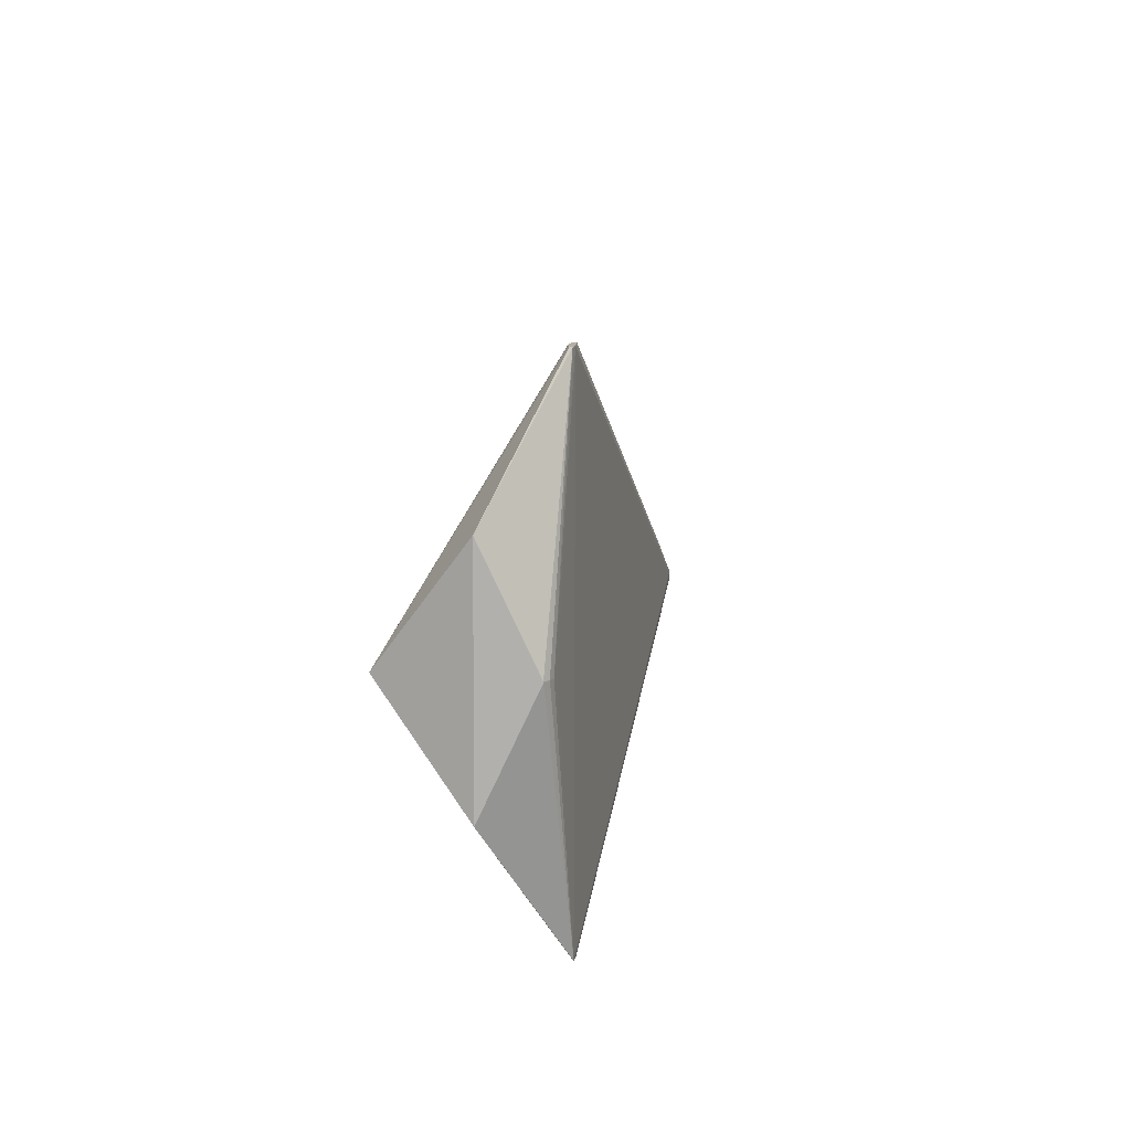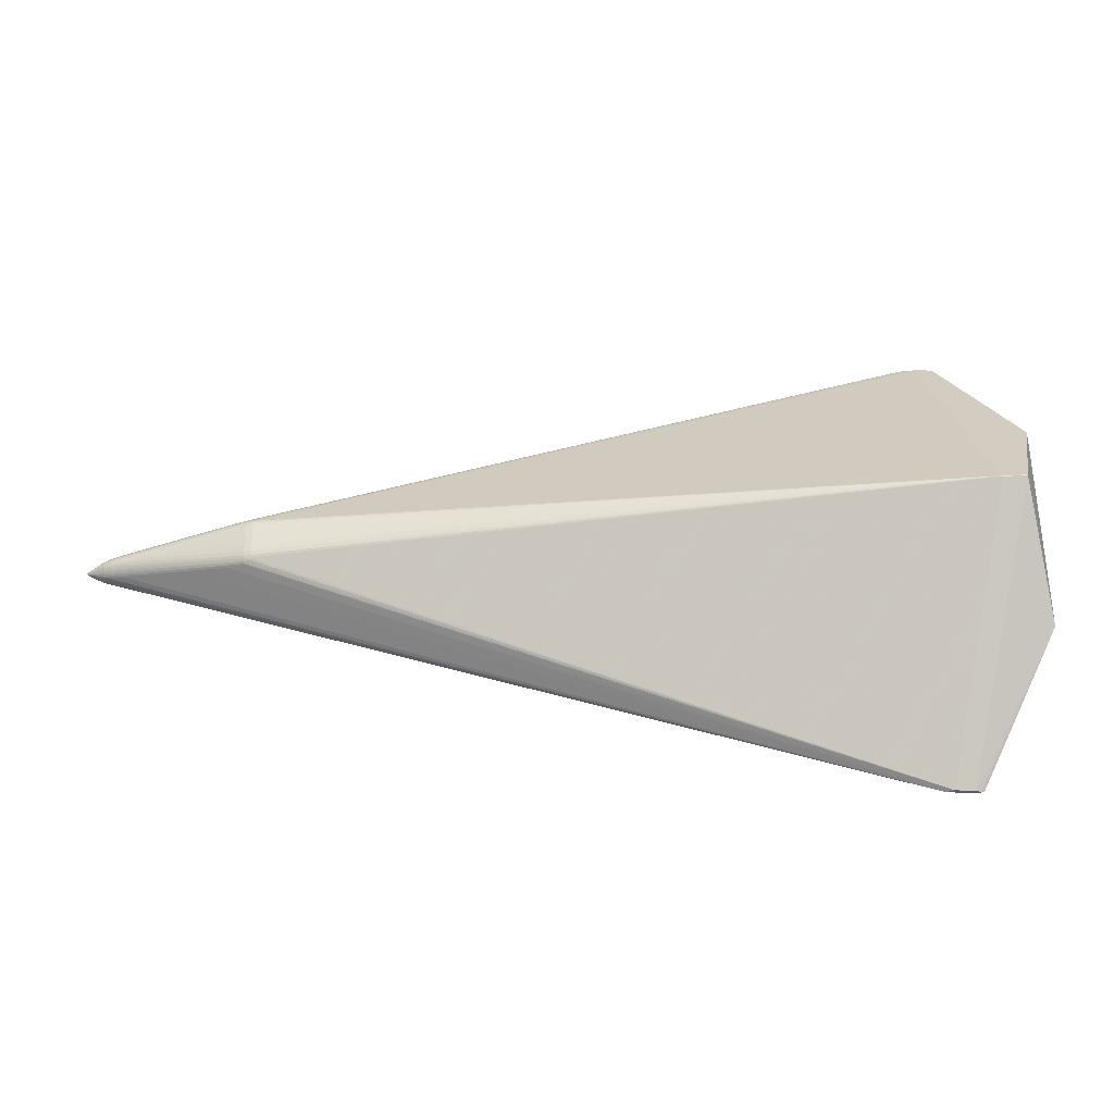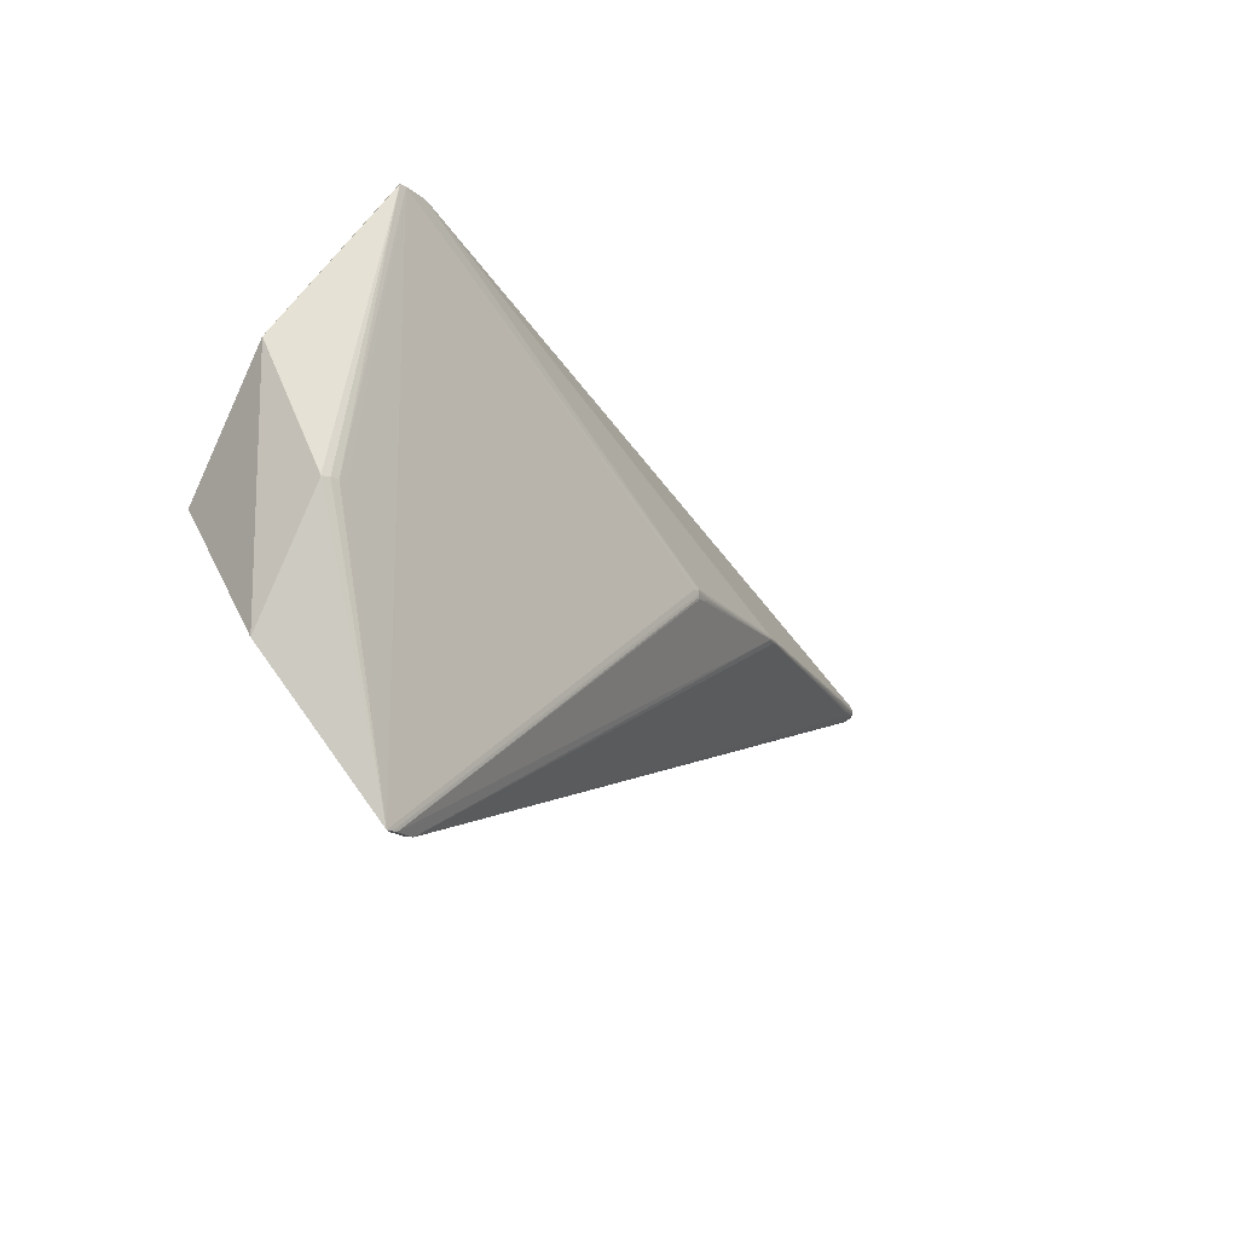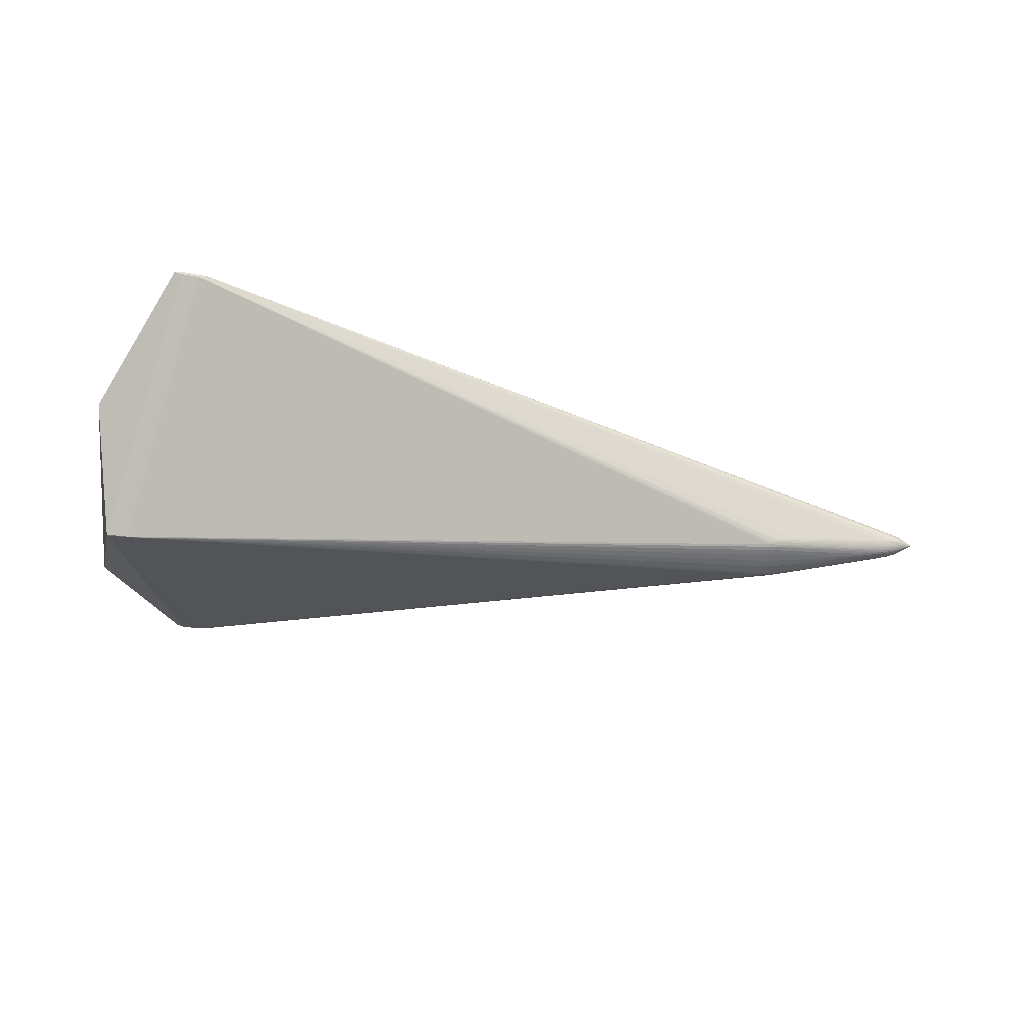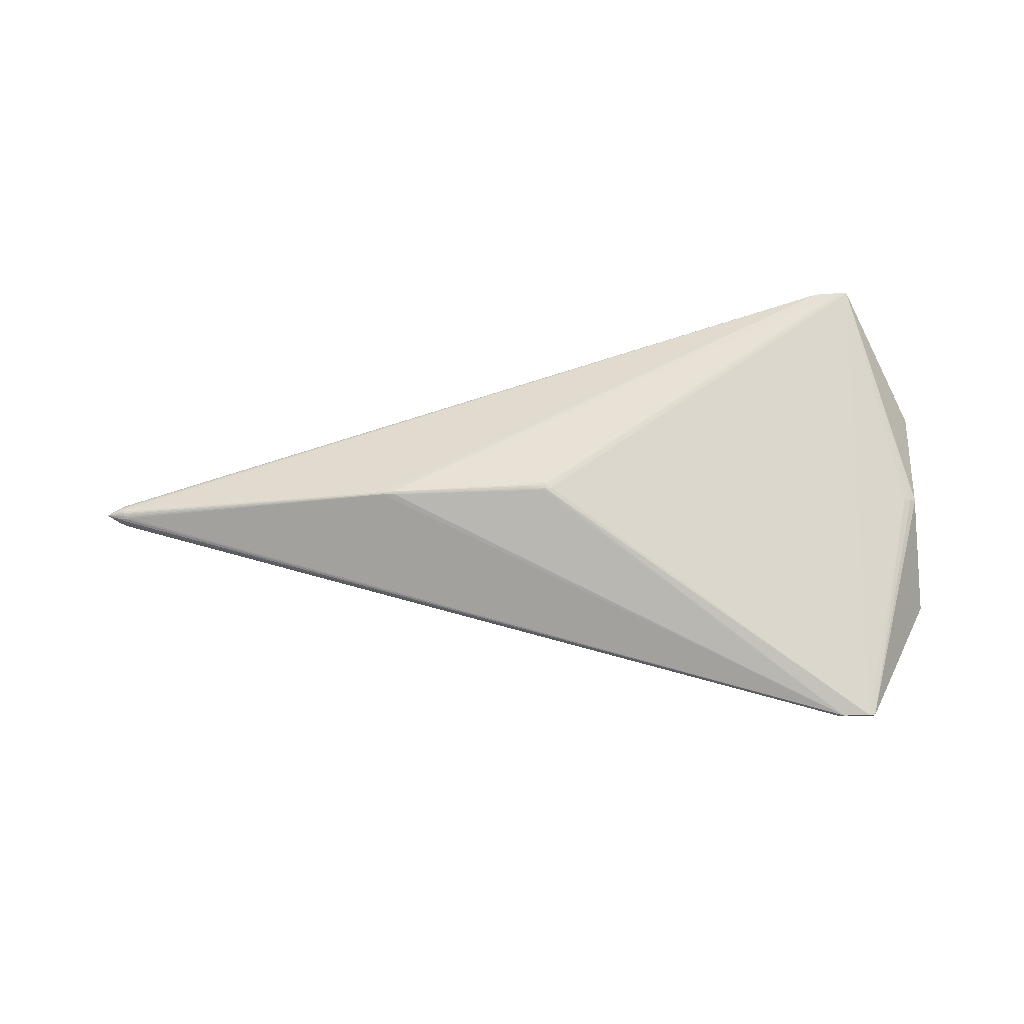
<metadata>
{"format":"obj","ext":"obj","renderer":"f3d","projection":"perspective","resolution":1024,"background":"white","views":[{"elev":11.1,"azim":-83.6,"up":"+Y"},{"elev":-34.1,"azim":-175.7,"up":"+Y"},{"elev":-14.6,"azim":-58.0,"up":"+Y"},{"elev":-53.9,"azim":-5.6,"up":"+Z"},{"elev":73.8,"azim":179.6,"up":"+Z"}]}
</metadata>
<code>
v 0.5497 -0.009082 -0.03417
v 0.5492 -0.007601 -0.03744
v 0.5492 -0.005906 -0.03927
v 0.5491 0.000616 -0.04148
v 0.5497 0.003991 -0.04015
v 0.5582 0.0006081 -0.0358
v 0.5492 0.006838 -0.03805
v 0.5493 0.008512 -0.03514
v 0.5496 0.008486 -0.02928
v 0.5654 -0.0001514 -0.03131
v 0.5497 0.007679 -0.02763
v 0.5499 -0.0003492 -0.02303
v 0.5344 -0.01402 -0.03758
v 0.5343 -0.01245 -0.04111
v 0.5341 -0.01001 -0.04425
v 0.534 -0.006909 -0.04668
v 0.534 -0.003436 -0.0482
v 0.5339 1.542e-05 -0.04869
v 0.534 0.003454 -0.0481
v 0.534 0.006893 -0.04648
v 0.5342 0.009947 -0.04397
v 0.5343 0.01232 -0.04078
v 0.5345 0.01382 -0.03721
v 0.5352 0.00663 -0.02103
v 0.5352 -0.007172 -0.02122
v 0.494 -0.01504 -0.05348
v 0.4939 -0.01096 -0.05684
v 0.4938 -0.005551 -0.05895
v 0.4937 0.0007079 -0.05967
v 0.4938 0.006299 -0.05893
v 0.4939 0.01093 -0.05678
v 0.494 0.01487 -0.05332
v 0.4033 -0.02556 -0.07394
v 0.4031 -0.0213 -0.07731
v 0.4031 0.02117 -0.07737
v 0.4033 0.02532 -0.07395
v 0.3771 -0.02323 -0.08281
v 0.377 -0.01595 -0.08475
v 0.377 -6.637e-06 -0.0854
v 0.377 0.01581 -0.08478
v 0.3771 0.02297 -0.08286
v -0.4179 0.0005577 0.01575
v 0.03215 0.005103 0.08319
v 0.02589 4.428e-05 0.08455
v 0.02817 -0.004991 0.08356
v 0.5605 -0.003343 -0.03156
v 0.557 -0.004463 -0.03416
v 0.5569 -0.003249 -0.03555
v 0.5491 -0.003559 -0.04072
v 0.5568 -0.0004615 -0.03676
v 0.5491 -0.001055 -0.04149
v 0.5569 -0.001526 -0.03651
v 0.5584 0.002437 -0.03478
v 0.557 0.004377 -0.03373
v 0.5502 0.008759 -0.03259
v 0.5495 0.008985 -0.03096
v 0.5571 0.004514 -0.03009
v 0.5499 0.005553 -0.02518
v 0.5572 0.003005 -0.02802
v 0.5499 0.002437 -0.02349
v 0.5573 0.00123 -0.02699
v 0.5573 0.0001653 -0.02674
v 0.5499 0.0007646 -0.02308
v 0.5499 -0.002024 -0.02329
v 0.5573 -0.001204 -0.02689
v 0.55 -0.005426 -0.02486
v 0.5598 -0.002703 -0.0291
v 0.5497 -0.007871 -0.02752
v 0.5496 -0.008988 -0.02998
v 0.5429 -0.01196 -0.03531
v 0.5345 -0.01443 -0.03582
v 0.543 -0.01227 -0.03313
v 0.5344 -0.01335 -0.03938
v 0.5342 -0.01133 -0.04276
v 0.5428 -0.01042 -0.03909
v 0.5426 -0.007162 -0.04262
v 0.5341 -0.008528 -0.04557
v 0.5427 -0.008411 -0.04154
v 0.5425 -0.003641 -0.04453
v 0.534 -0.005196 -0.04757
v 0.5426 -0.005808 -0.04354
v 0.5425 -0.00147 -0.0451
v 0.534 -0.001706 -0.04858
v 0.5425 0.002141 -0.04488
v 0.534 0.001737 -0.04853
v 0.5425 -2.877e-05 -0.04519
v 0.5426 0.005056 -0.04376
v 0.534 0.005201 -0.04742
v 0.5426 0.007113 -0.04243
v 0.5341 0.008491 -0.04533
v 0.5342 0.01123 -0.04245
v 0.5427 0.008879 -0.04069
v 0.5429 0.01132 -0.03653
v 0.5344 0.01319 -0.03902
v 0.5428 0.01033 -0.0387
v 0.5345 0.01419 -0.03543
v 0.5431 0.01202 -0.03277
v 0.5432 0.01122 -0.02925
v 0.5434 0.008679 -0.02511
v 0.5433 0.01018 -0.02708
v 0.5435 0.006199 -0.02295
v 0.5351 0.008249 -0.02214
v 0.5435 0.003356 -0.02151
v 0.5352 0.004917 -0.02014
v 0.5436 0.001185 -0.02093
v 0.5436 -0.002426 -0.02115
v 0.5436 -0.0002566 -0.02084
v 0.5435 -0.004627 -0.02189
v 0.5352 -0.00548 -0.02029
v 0.5435 -0.006727 -0.02313
v 0.5433 -0.01016 -0.02665
v 0.5434 -0.008623 -0.02472
v 0.5432 -0.01134 -0.02878
v 0.5431 -0.01202 -0.03096
v 0.5205 -0.01338 -0.04579
v 0.4941 -0.01671 -0.05138
v 0.5206 -0.01467 -0.04379
v 0.5204 -0.01013 -0.04921
v 0.4939 -0.01314 -0.0553
v 0.5204 -0.01185 -0.04761
v 0.5203 -0.006218 -0.05163
v 0.4938 -0.008624 -0.05806
v 0.5203 -0.008235 -0.05056
v 0.5202 -0.002025 -0.05286
v 0.4938 -0.002424 -0.05948
v 0.5202 -0.004127 -0.0524
v 0.5202 0.002149 -0.0528
v 0.4938 0.00384 -0.05947
v 0.5202 6.155e-05 -0.053
v 0.5203 0.006259 -0.05146
v 0.4938 0.008704 -0.05802
v 0.5202 0.004209 -0.05229
v 0.5204 0.0101 -0.04893
v 0.4939 0.01301 -0.0552
v 0.5203 0.008244 -0.05033
v 0.5205 0.01329 -0.04542
v 0.4941 0.0165 -0.05116
v 0.5205 0.0118 -0.04728
v 0.5206 0.01455 -0.04338
v 0.4474 -0.02224 -0.06172
v 0.4034 -0.02715 -0.07166
v 0.4472 -0.01861 -0.0658
v 0.4032 -0.02363 -0.0758
v 0.4473 -0.02057 -0.06393
v 0.447 0.006815 -0.07006
v 0.447 0.001361 -0.07022
v 0.4471 0.01373 -0.06868
v 0.4471 0.01095 -0.06955
v 0.4472 0.01839 -0.06588
v 0.4032 0.02341 -0.07585
v 0.4472 0.01623 -0.06745
v 0.4474 0.02191 -0.06165
v 0.4034 0.02688 -0.07163
v 0.4473 0.0203 -0.06394
v 0.3849 -0.02878 -0.07596
v 0.3848 -0.02537 -0.08016
v 0.3771 -0.02549 -0.08132
v 0.3848 -0.02724 -0.07827
v 0.3846 -0.02023 -0.08281
v 0.377 -0.02046 -0.08394
v 0.3847 -0.02306 -0.08166
v 0.3846 -0.008561 -0.0841
v 0.377 -0.008658 -0.08523
v 0.3846 -0.01575 -0.08361
v 0.3846 0.008464 -0.08411
v 0.377 0.008645 -0.08525
v 0.3846 -4.858e-05 -0.08426
v 0.3847 0.01999 -0.08282
v 0.377 0.0202 -0.08399
v 0.3846 0.01559 -0.08363
v 0.3848 0.02514 -0.08017
v 0.3772 0.02523 -0.08138
v 0.3847 0.02282 -0.08167
v 0.385 0.02856 -0.07597
v 0.3849 0.02702 -0.07828
v -0.4019 -0.0005734 0.01994
v -0.4105 0.003014 0.01827
v -0.4105 -0.0002858 0.01838
v -0.4179 -0.001139 0.01557
v -0.4241 0.001151 0.01118
v -0.4241 0.001731 0.011
v -0.4241 -7.005e-06 0.01128
v -0.4241 0.0005721 0.01128
v -0.4241 -0.001166 0.01099
v -0.4241 -0.0005862 0.01118
v 0.2194 0.001429 0.05747
v 0.2111 0.001476 0.05923
v 0.2194 0.0004257 0.05773
v 0.2064 -0.00127 0.06033
v 0.2194 -0.001365 0.05755
v 0.2056 0.002226 0.06002
v 0.2057 0.0003619 0.06038
v 0.02585 0.006593 0.08343
v 0.04599 0.002031 0.08206
v 0.02589 0.003588 0.08454
v 0.04599 -0.002083 0.082
v 0.02587 -0.003499 0.08413
v 0.046 -2.577e-05 0.08222
v 0.04596 -0.004218 0.0814
v -0.3415 -0.2649 0.02938
v -0.3468 -0.2649 0.02909
v -0.3152 -0.2649 0.02506
v -0.3191 -0.2649 0.02419
v -0.3241 -0.2649 0.02166
v -0.3246 -0.2649 0.02179
v -0.3298 -0.2649 0.02388
v -0.3448 -0.2649 0.02491
v -0.3506 -0.2649 0.02692
v -0.3534 -0.2649 0.02839
v -0.4327 -0.1214 -0.04517
v 0.01913 0.002614 0.08404
v -0.3341 0.2654 0.02142
v -0.3476 0.2654 0.02256
v -0.3546 0.2654 0.02472
v -0.3155 0.2654 0.02313
v -0.318 0.2654 0.02268
v -0.3199 0.2654 0.02336
v -0.3197 0.2654 0.02717
v -0.3559 0.2654 0.02751
v -0.3495 0.2654 0.02906
v -0.4346 0.1219 -0.04385
v -0.4112 0.001072 -0.1348
v -0.4049 -4.181e-06 -0.1351
v -0.3935 0.0001878 -0.1356
v -0.3915 -0.0003389 -0.1356
v -0.389 0.000701 -0.1358
v -0.3867 -0.0002315 -0.1359
v -0.3856 0.0002939 -0.1359
v -0.3844 0.000425 -0.136
f 25 190 202
f 222 207 210
f 222 204 207
f 222 210 221
f 195 218 220
f 202 190 189
f 186 24 218
f 98 215 218
f 202 204 141
f 192 198 189
f 215 98 97
f 190 107 188
f 188 189 190
f 188 192 189
f 193 218 195
f 195 43 193
f 193 43 218
f 155 141 204
f 141 155 158
f 158 155 204
f 157 204 37
f 202 206 203
f 207 204 205
f 205 206 207
f 205 203 206
f 205 204 202
f 202 203 205
f 204 225 227
f 227 37 204
f 204 222 223
f 223 225 204
f 222 224 223
f 223 224 225
f 195 220 211
f 220 209 211
f 210 207 208
f 208 209 210
f 207 209 208
f 214 222 221
f 214 213 222
f 222 213 212
f 213 214 212
f 215 153 174
f 175 174 153
f 215 174 175
f 44 198 195
f 195 211 44
f 189 198 196
f 198 44 196
f 195 198 194
f 194 192 195
f 198 192 194
f 191 186 218
f 218 43 191
f 191 43 195
f 195 192 191
f 56 97 98
f 55 97 56
f 218 24 102
f 215 97 96
f 93 97 55
f 93 96 97
f 190 25 109
f 109 108 190
f 25 108 109
f 24 186 104
f 10 67 46
f 202 73 13
f 13 71 202
f 71 13 70
f 70 13 73
f 6 5 10
f 10 50 6
f 52 50 10
f 51 52 49
f 50 52 51
f 117 73 202
f 141 158 33
f 73 117 14
f 14 117 115
f 10 46 47
f 47 46 1
f 156 33 158
f 157 37 156
f 156 204 157
f 156 158 204
f 228 227 225
f 225 224 228
f 229 227 228
f 228 222 229
f 228 224 222
f 176 209 220
f 220 178 176
f 176 178 209
f 219 178 220
f 219 212 214
f 219 214 221
f 229 222 226
f 226 212 229
f 222 212 226
f 218 215 217
f 217 220 218
f 217 219 220
f 212 219 217
f 22 215 94
f 22 139 215
f 152 153 215
f 215 139 152
f 202 189 200
f 200 189 45
f 200 206 202
f 201 211 209
f 201 44 211
f 201 209 207
f 207 206 201
f 206 200 201
f 45 189 199
f 199 196 45
f 189 196 199
f 45 196 197
f 197 196 44
f 197 200 45
f 44 201 197
f 197 201 200
f 192 188 187
f 187 191 192
f 187 188 186
f 186 191 187
f 10 55 57
f 55 56 57
f 61 62 10
f 94 215 23
f 215 96 23
f 23 93 94
f 96 93 23
f 5 89 7
f 103 104 186
f 202 114 113
f 72 70 1
f 72 114 202
f 71 70 72
f 202 71 72
f 1 70 75
f 75 70 73
f 73 14 75
f 86 51 82
f 82 83 86
f 4 51 86
f 5 6 4
f 4 6 50
f 50 51 4
f 141 33 140
f 202 141 140
f 140 117 202
f 74 14 115
f 115 120 74
f 74 120 15
f 74 75 14
f 74 15 78
f 78 75 74
f 10 47 48
f 48 52 10
f 49 52 48
f 40 165 166
f 166 39 229
f 229 40 166
f 170 165 40
f 145 165 170
f 129 83 124
f 19 85 132
f 132 88 19
f 216 217 215
f 212 217 216
f 172 212 216
f 94 93 95
f 95 22 94
f 36 175 153
f 153 152 36
f 9 56 98
f 9 57 56
f 9 11 57
f 58 11 99
f 10 57 59
f 57 11 59
f 59 11 58
f 59 61 10
f 58 61 59
f 108 64 106
f 106 107 190
f 190 108 106
f 107 106 12
f 12 106 64
f 110 108 25
f 110 25 202
f 202 112 110
f 10 62 65
f 65 67 10
f 62 12 65
f 65 12 64
f 10 5 53
f 53 7 10
f 5 7 53
f 54 55 10
f 10 7 54
f 105 188 107
f 186 188 105
f 105 103 186
f 111 112 202
f 202 113 111
f 111 68 112
f 113 68 111
f 2 47 1
f 1 75 2
f 2 75 78
f 2 48 47
f 19 88 87
f 87 89 5
f 87 20 89
f 88 20 87
f 18 83 129
f 129 85 18
f 86 83 18
f 18 85 86
f 115 117 116
f 117 140 116
f 115 116 144
f 144 140 33
f 144 116 140
f 15 120 118
f 83 82 17
f 167 162 39
f 39 166 167
f 167 166 165
f 39 162 163
f 163 162 38
f 229 39 163
f 163 38 229
f 129 124 125
f 125 124 28
f 229 38 160
f 160 227 229
f 37 227 160
f 161 156 37
f 37 160 161
f 161 160 159
f 30 132 127
f 127 85 129
f 127 132 85
f 131 132 30
f 88 132 130
f 135 20 130
f 130 20 88
f 132 131 130
f 90 20 135
f 89 20 90
f 219 183 42
f 209 178 42
f 181 219 221
f 210 209 184
f 149 36 154
f 58 99 101
f 24 104 101
f 104 103 101
f 101 102 24
f 218 102 101
f 101 99 218
f 100 99 11
f 100 9 98
f 11 9 100
f 100 98 218
f 218 99 100
f 8 93 55
f 55 54 8
f 8 95 93
f 7 95 8
f 8 54 7
f 103 105 60
f 58 101 60
f 60 101 103
f 60 61 58
f 66 110 112
f 112 68 66
f 66 68 67
f 67 65 66
f 66 65 64
f 66 64 108
f 108 110 66
f 69 113 114
f 69 68 113
f 1 46 69
f 69 46 67
f 67 68 69
f 114 72 69
f 69 72 1
f 19 87 84
f 86 85 84
f 84 85 19
f 84 4 86
f 5 4 84
f 84 87 5
f 26 120 115
f 115 144 26
f 15 118 77
f 16 76 77
f 123 16 77
f 77 118 123
f 78 15 77
f 77 76 78
f 79 51 49
f 79 82 51
f 79 17 82
f 48 2 3
f 49 48 3
f 3 2 78
f 78 76 3
f 128 127 129
f 30 127 128
f 128 148 30
f 145 170 128
f 170 148 128
f 29 125 162
f 145 128 29
f 129 125 29
f 29 128 129
f 162 125 164
f 38 162 164
f 28 159 164
f 164 125 28
f 164 160 38
f 159 160 164
f 135 130 31
f 31 130 131
f 22 95 91
f 178 219 177
f 177 42 178
f 219 42 177
f 182 42 183
f 221 210 182
f 182 183 221
f 180 183 219
f 219 181 180
f 221 183 180
f 180 181 221
f 63 60 105
f 107 12 63
f 63 105 107
f 63 12 62
f 62 61 63
f 61 60 63
f 119 26 144
f 119 118 120
f 120 26 119
f 123 118 119
f 119 27 123
f 81 79 49
f 49 3 81
f 81 3 76
f 81 76 16
f 17 79 80
f 80 81 16
f 79 81 80
f 168 148 170
f 175 36 171
f 172 216 171
f 215 175 171
f 171 216 215
f 162 167 146
f 146 29 162
f 146 167 165
f 146 165 145
f 145 29 146
f 161 27 34
f 122 159 28
f 122 161 159
f 122 27 161
f 151 31 131
f 149 31 151
f 92 91 95
f 92 7 89
f 92 95 7
f 209 42 179
f 179 182 209
f 42 182 179
f 185 184 209
f 209 182 185
f 210 184 185
f 185 182 210
f 149 154 32
f 135 31 133
f 133 90 135
f 21 138 91
f 91 92 21
f 90 133 21
f 21 133 138
f 89 90 21
f 21 92 89
f 143 144 33
f 33 156 143
f 143 34 27
f 156 161 143
f 161 34 143
f 169 170 40
f 169 168 170
f 169 40 229
f 173 168 169
f 30 148 147
f 148 168 147
f 147 131 30
f 147 168 173
f 147 151 131
f 123 27 121
f 27 122 121
f 121 16 123
f 121 80 16
f 28 124 126
f 126 122 28
f 126 121 122
f 126 124 83
f 83 17 126
f 17 80 126
f 80 121 126
f 149 151 150
f 150 36 149
f 150 171 36
f 136 32 154
f 138 32 136
f 91 138 136
f 139 22 136
f 22 91 136
f 138 133 134
f 149 32 134
f 134 32 138
f 134 31 149
f 134 133 31
f 142 119 144
f 144 143 142
f 27 119 142
f 142 143 27
f 173 169 41
f 172 171 41
f 41 171 173
f 41 212 172
f 41 169 229
f 229 212 41
f 35 147 173
f 151 147 35
f 35 150 151
f 173 171 35
f 171 150 35
f 137 136 154
f 137 36 152
f 137 154 36
f 137 152 139
f 139 136 137

</code>
